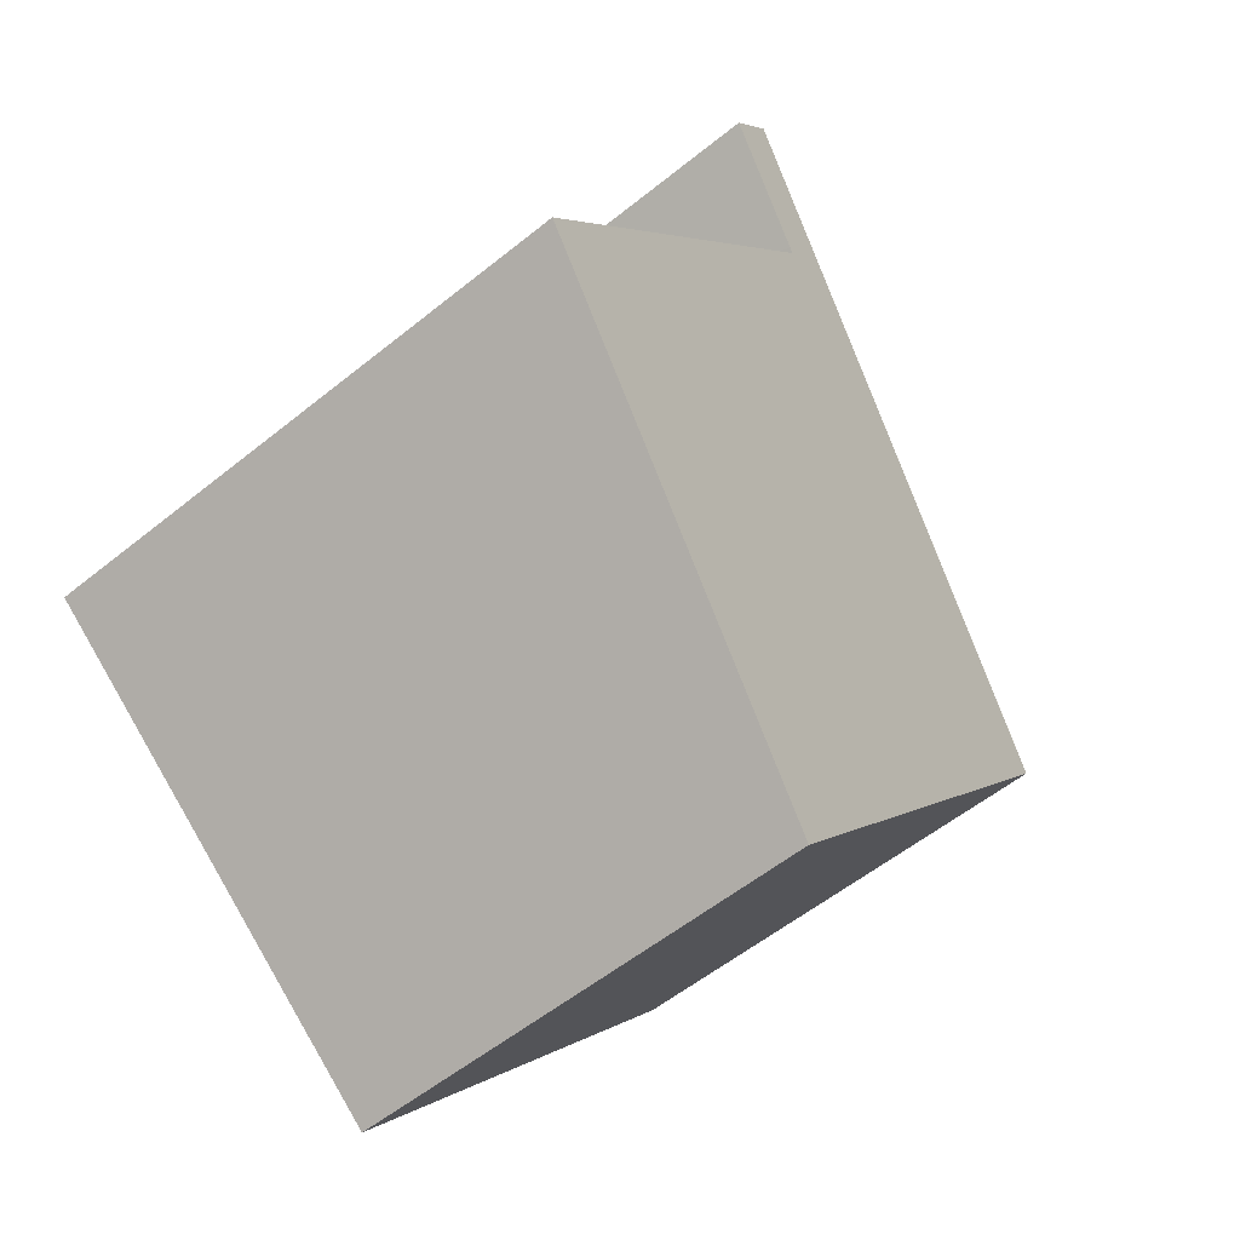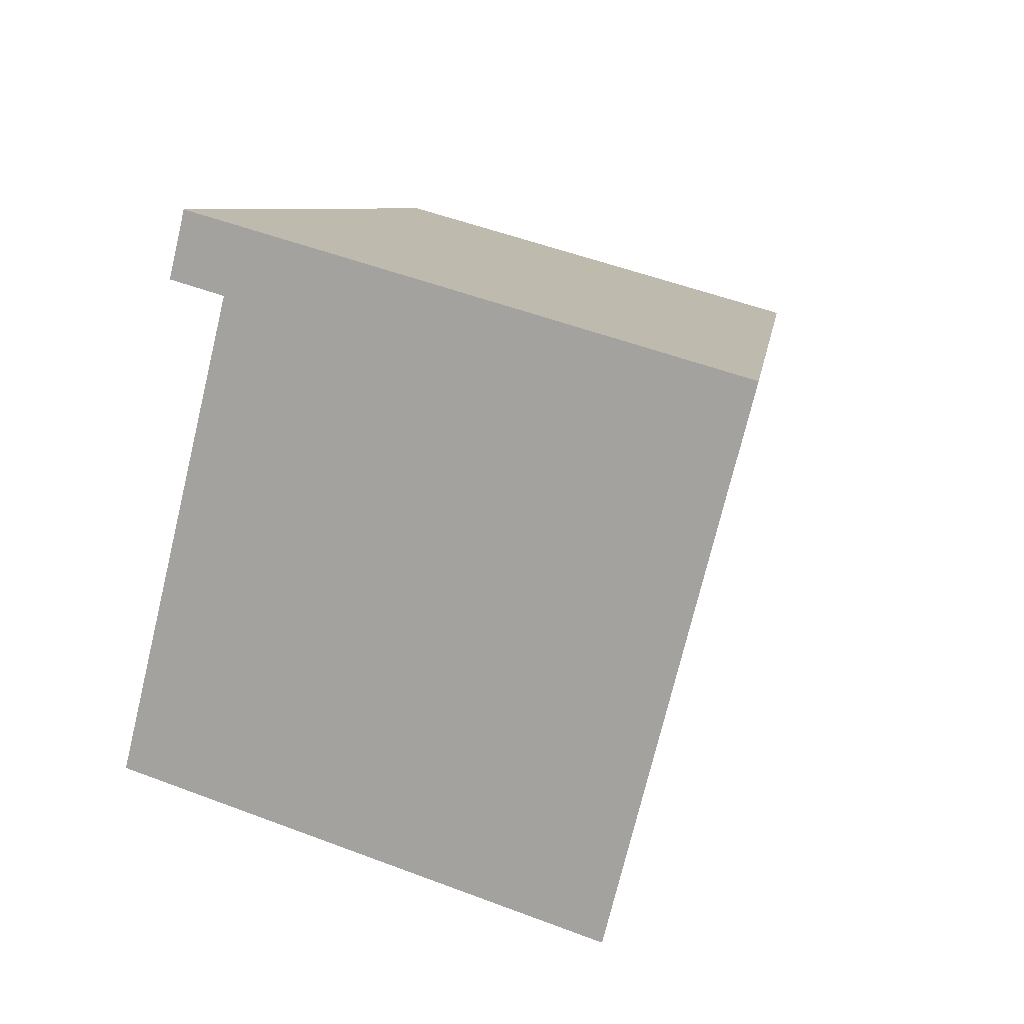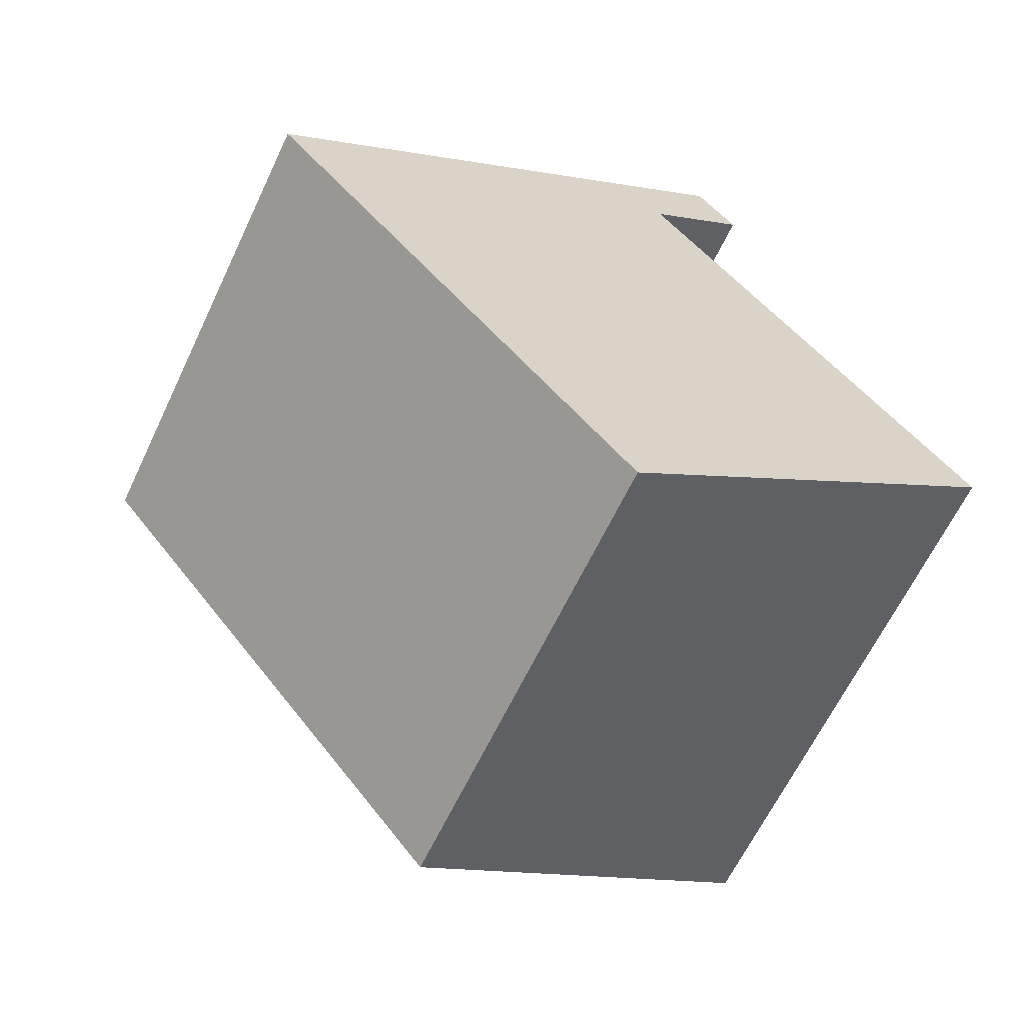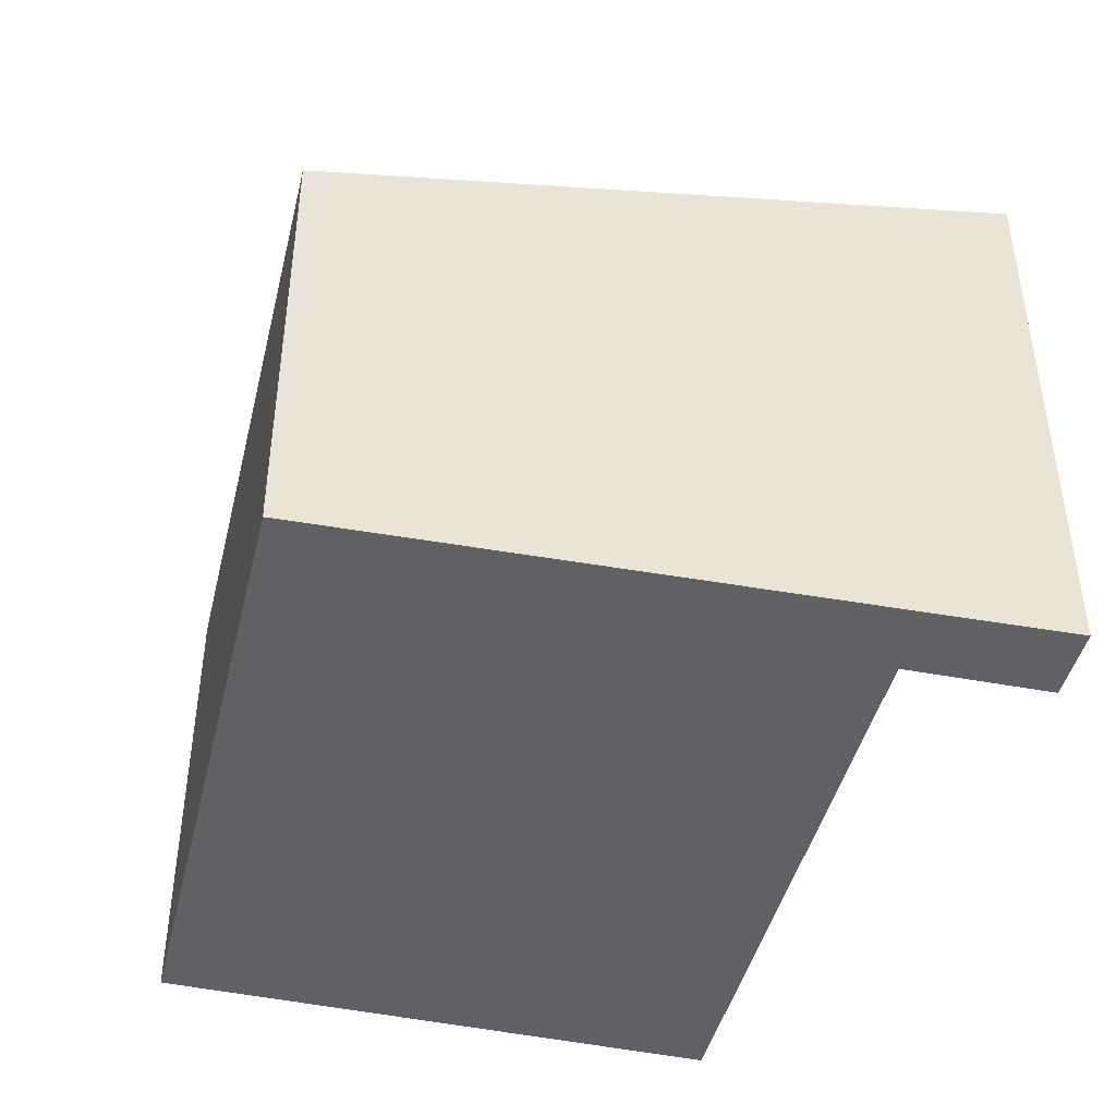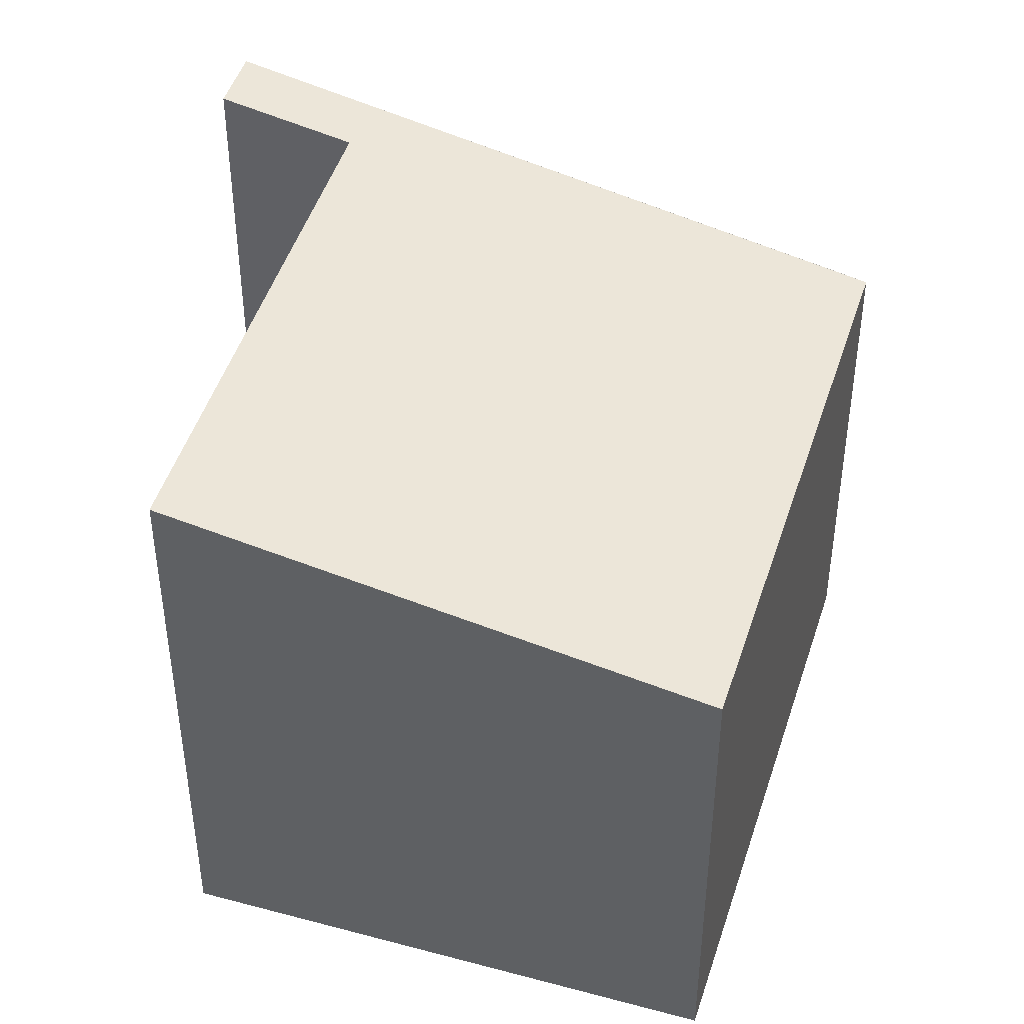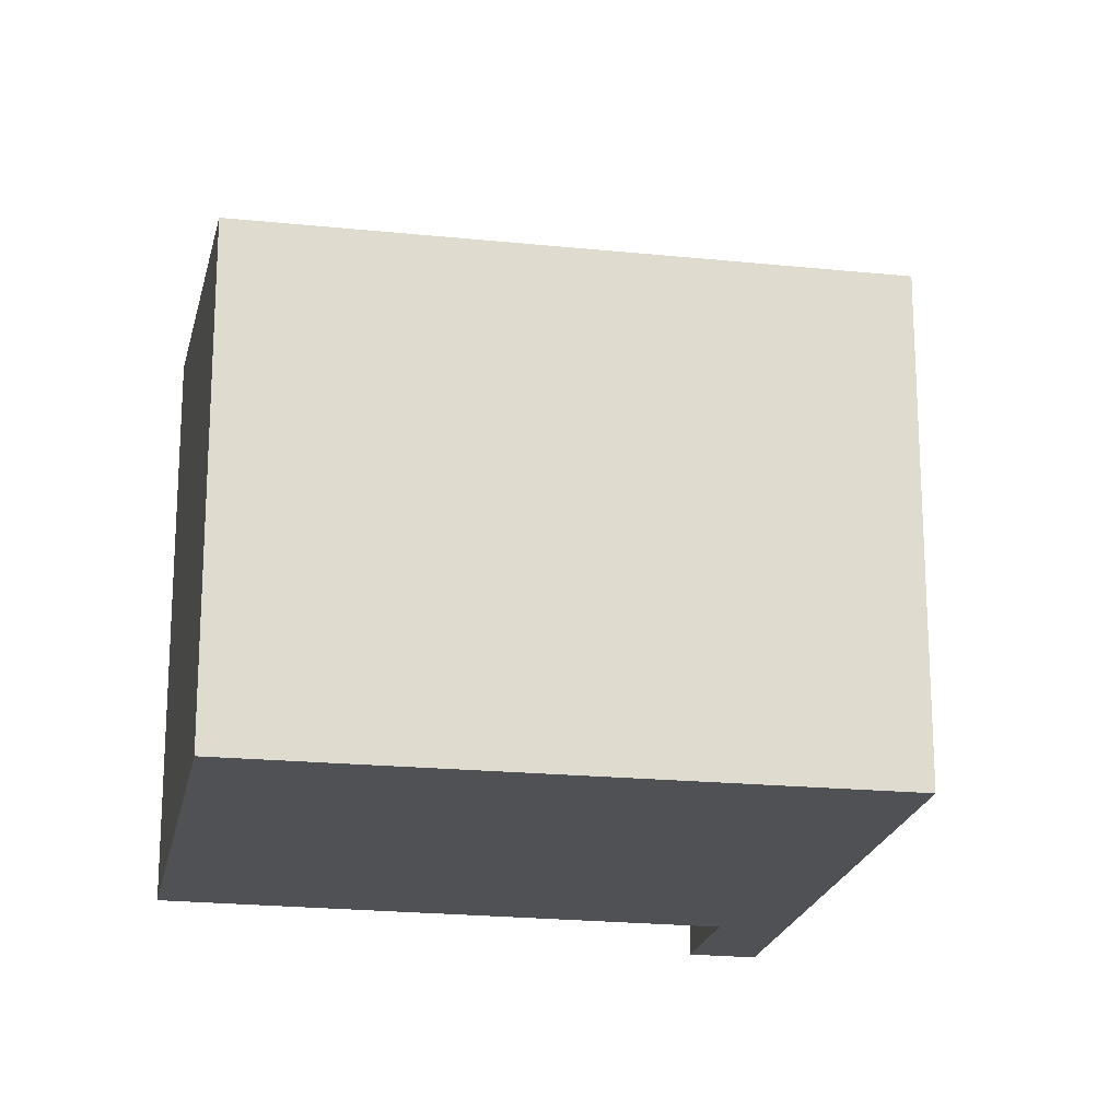
<metadata>
{"format":"obj","ext":"obj","renderer":"f3d","projection":"perspective","resolution":1024,"background":"white","views":[{"elev":-55.9,"azim":130.3,"up":"+Z"},{"elev":50.7,"azim":112.6,"up":"+Z"},{"elev":-63.4,"azim":-25.3,"up":"+Z"},{"elev":-46.7,"azim":-52.1,"up":"+Y"},{"elev":44.5,"azim":158.6,"up":"+Y"},{"elev":-19.6,"azim":-139.7,"up":"+Y"}]}
</metadata>
<code>
v  2.273 2.8 -2.822
v  2.7 3.341 1.805
v  4.718 3.324 -0.861
v  0 2.8 1.715e-16
v  2.474 3.347 2.144
v  0.118 2.827 0.103
v  2.728 3.347 1.828
v  3.086 3.482 2.675
v  3.337 3.48 2.341
v  0 0 0
v  0.118 -6.307e-18 0.103
v  2.474 -1.313e-16 2.144
v  3.086 -1.638e-16 2.675
v  3.337 -1.433e-16 2.341
v  2.7 -1.105e-16 1.805
v  4.718 5.272e-17 -0.861
v  2.728 -1.119e-16 1.828
v  2.273 1.728e-16 -2.822
g defaultobject
f 1 2 3
f 2 1 4
f 2 4 5
f 5 4 6
f 7 8 9
f 8 7 5
f 5 7 2
f 10 6 4
f 6 10 5
f 5 10 11
f 5 11 12
f 5 12 8
f 8 12 13
f 13 9 8
f 9 13 14
f 15 3 2
f 3 15 16
f 14 7 9
f 7 14 2
f 2 14 15
f 15 14 17
f 16 1 3
f 1 16 18
f 18 4 1
f 4 18 10
f 12 14 13
f 14 12 17
f 17 12 11
f 17 11 15
f 15 11 16
f 16 11 10
f 16 10 18

</code>
